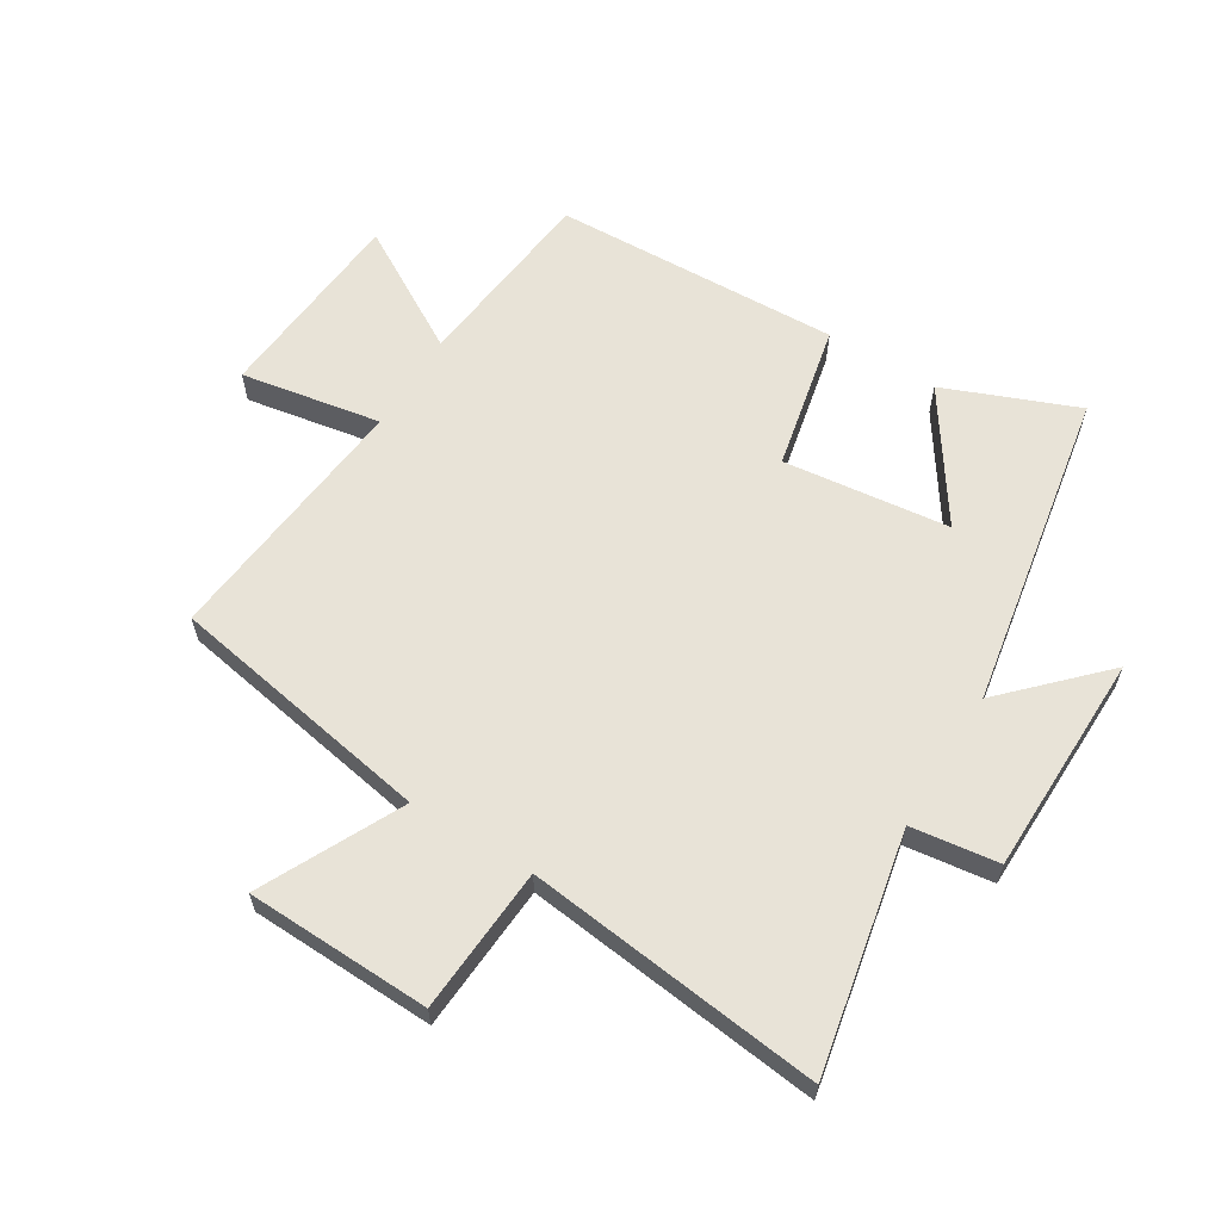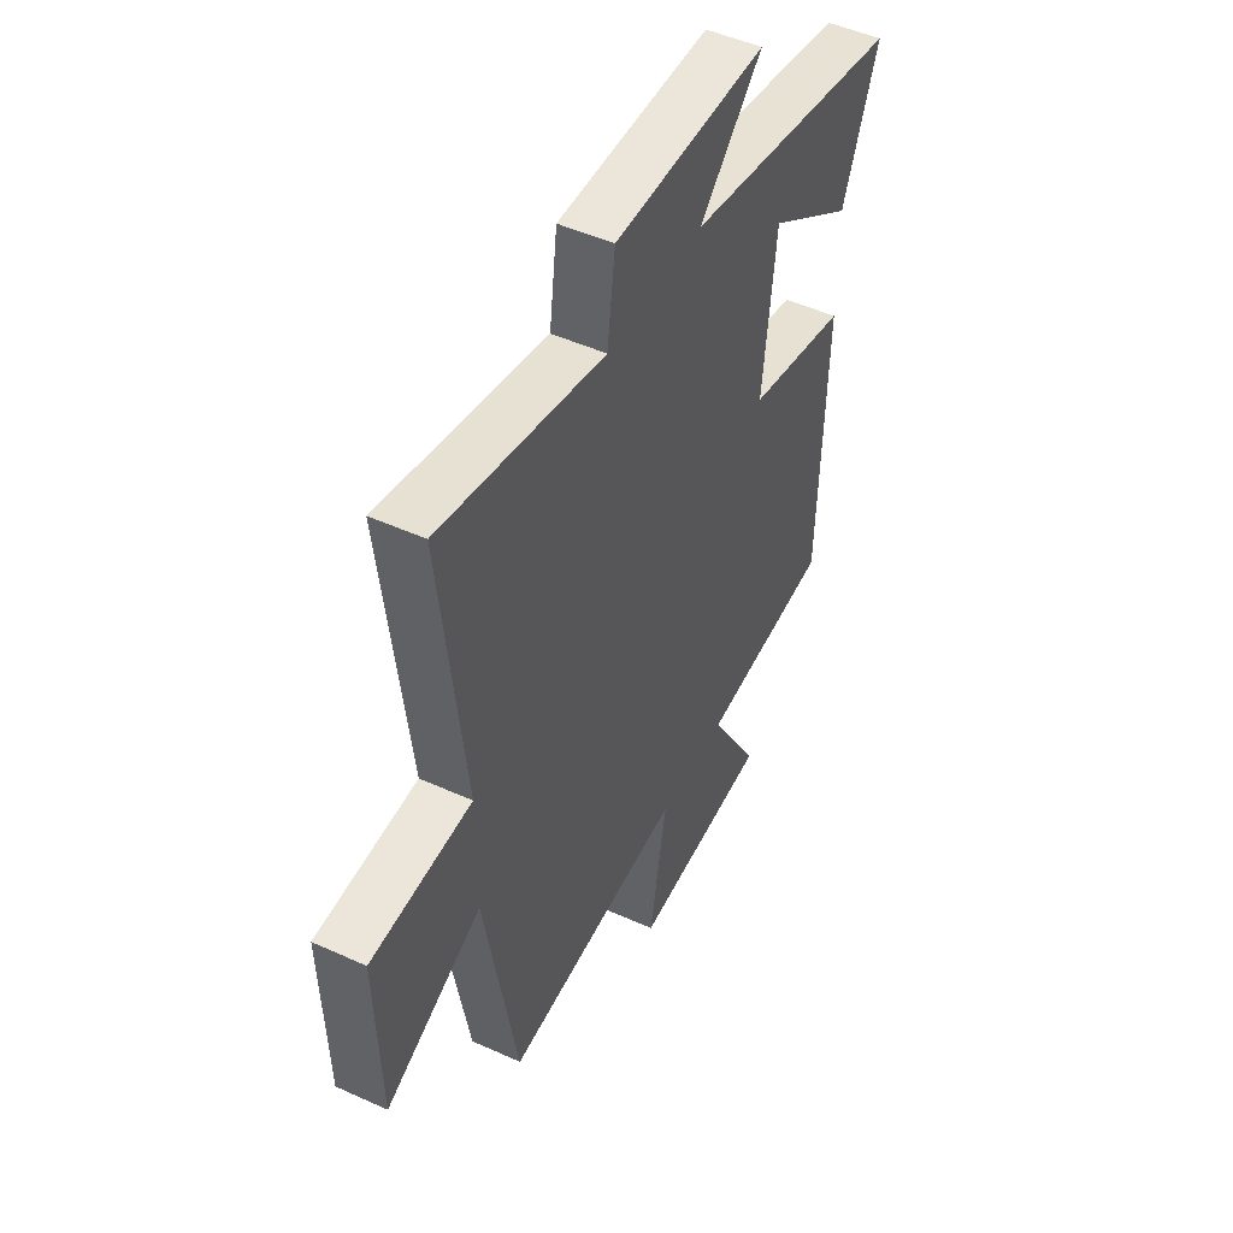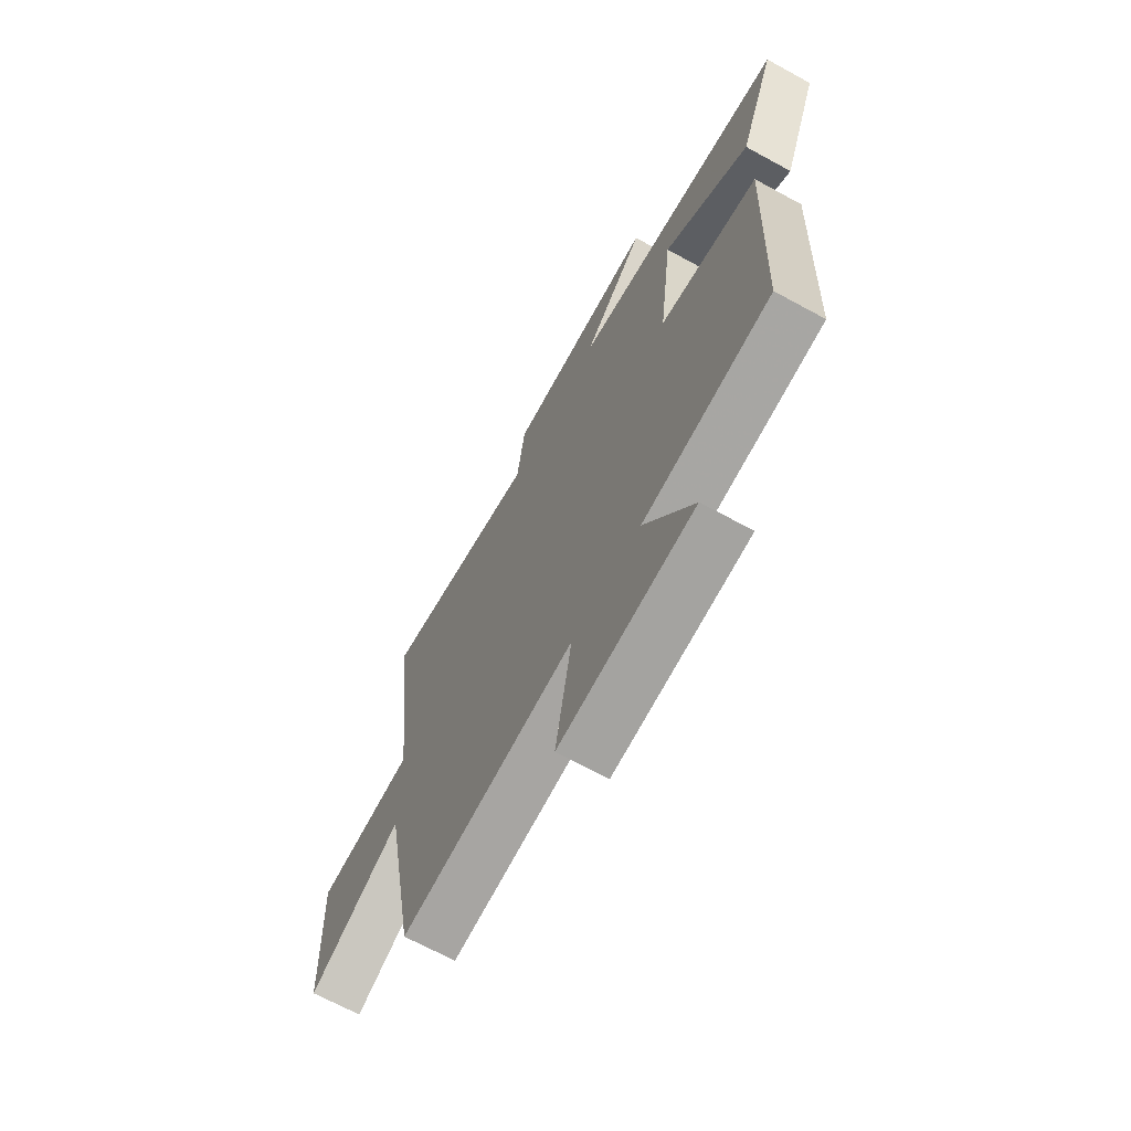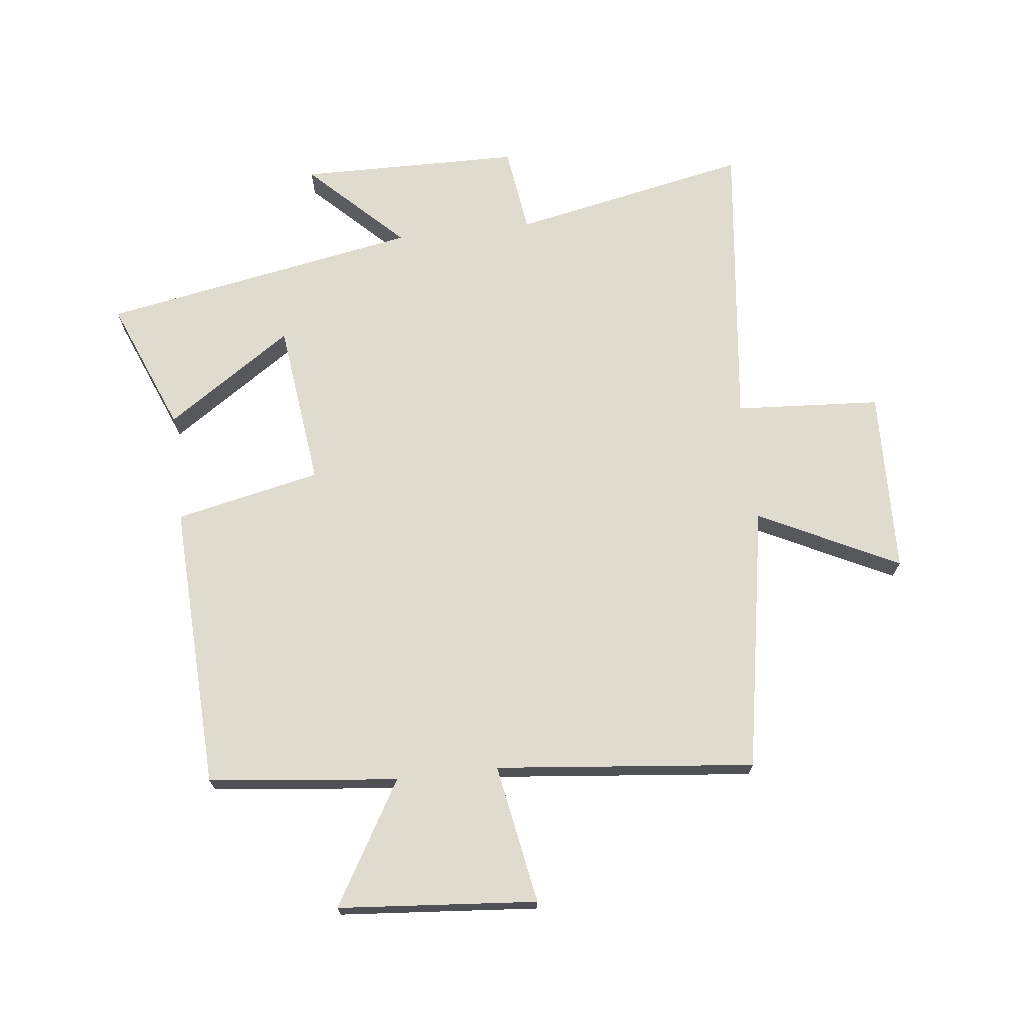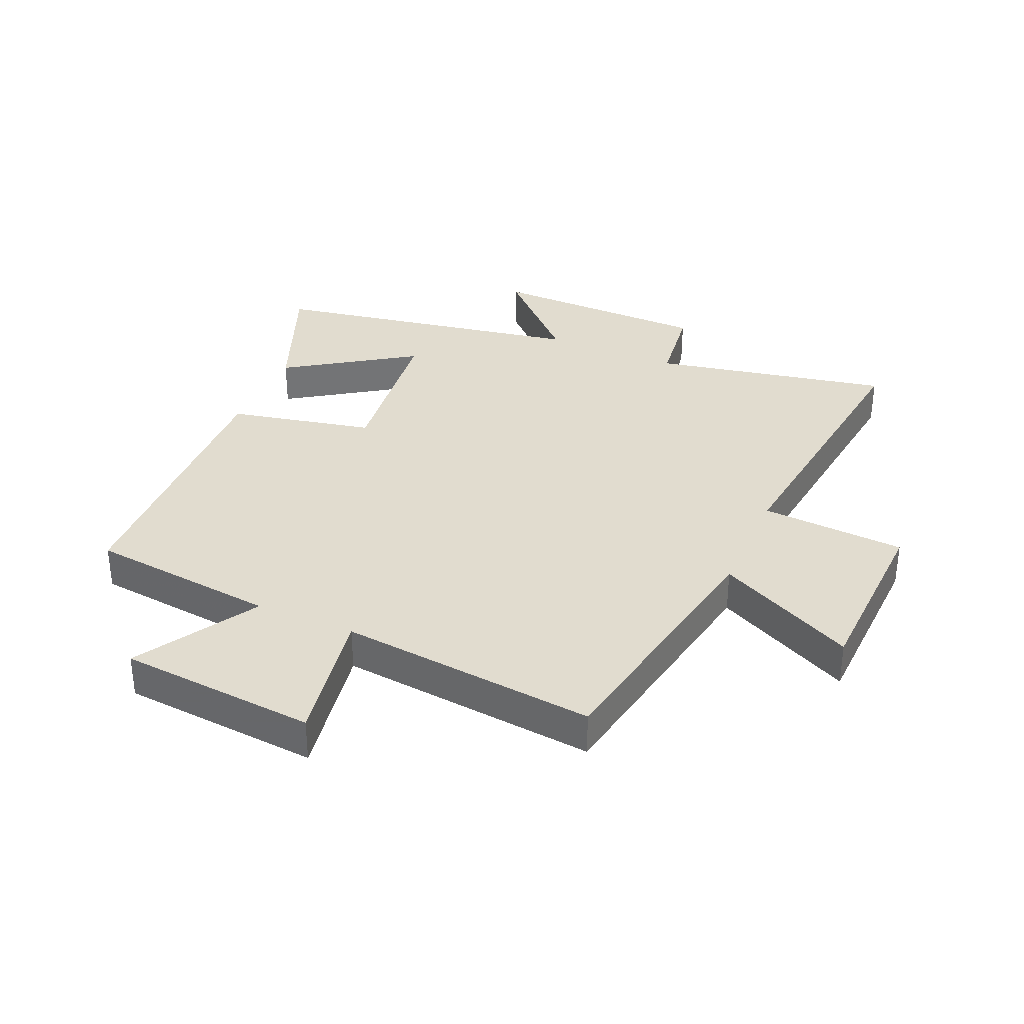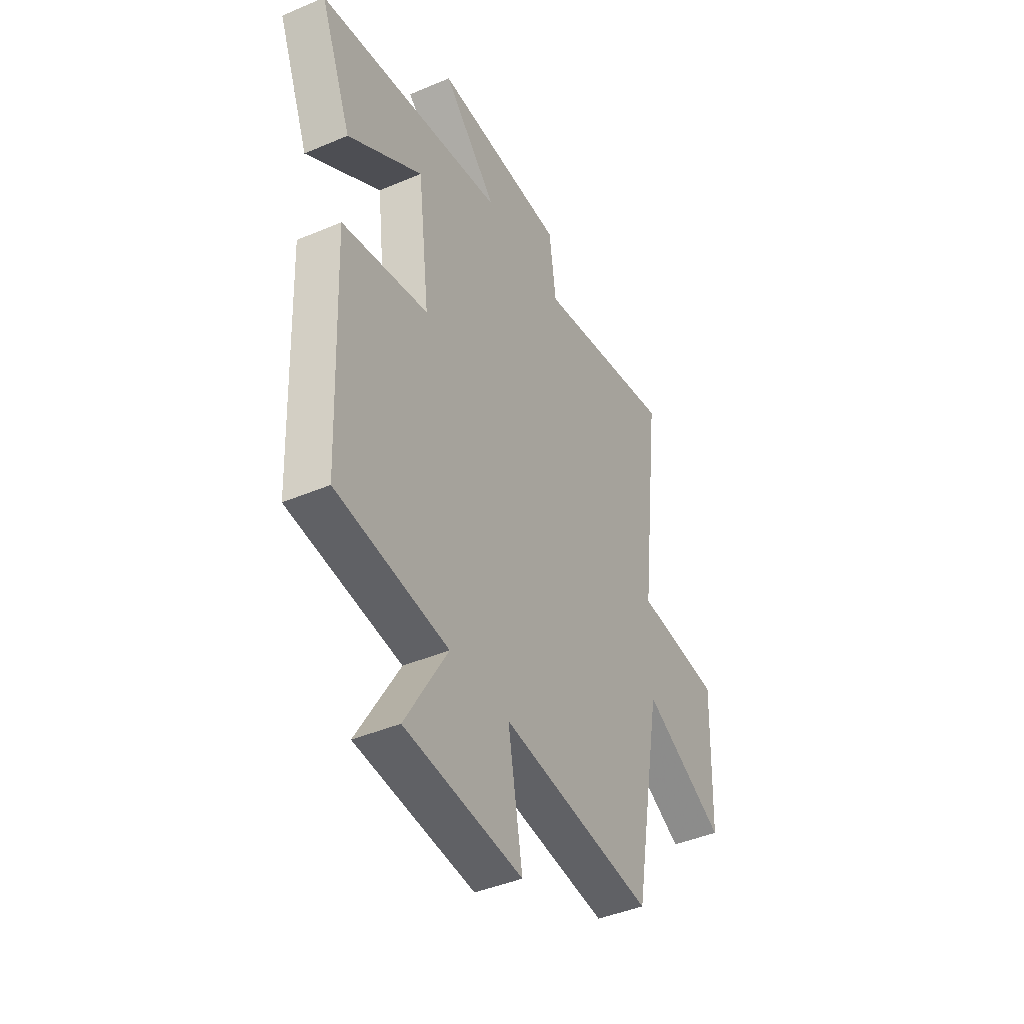
<metadata>
{"format":"obj","ext":"obj","renderer":"f3d","projection":"perspective","resolution":1024,"background":"white","views":[{"elev":61.7,"azim":-58.5,"up":"+Y"},{"elev":48.5,"azim":-63.1,"up":"+Z"},{"elev":-68.3,"azim":61.3,"up":"+Z"},{"elev":70.4,"azim":173.3,"up":"+Y"},{"elev":34.3,"azim":-156.4,"up":"+Y"},{"elev":-42.5,"azim":117.0,"up":"+Z"}]}
</metadata>
<code>
v -0.422 0.07 -0.545
v -0.5 0.07 -0.11
v -0.729 0.07 -0.224
v -0.739 0.07 0.078
v -0.5 0.07 0.094
v -0.557 0.07 0.578
v -0.167 0.07 0.5
v -0.148 0.07 0.643
v 0.216 0.07 0.649
v 0.065 0.07 0.5
v 0.587 0.07 0.407
v 0.5 0.07 0.19
v 0.293 0.07 0.329
v 0.261 0.07 0.057
v 0.5 0.07 0.006
v 0.482 0.07 -0.465
v 0.171 0.07 -0.5
v 0.289 0.07 -0.701
v -0.037 0.07 -0.729
v 0.003 0.07 -0.5
v -0.422 0 -0.545
v -0.5 0 -0.11
v -0.729 0 -0.224
v -0.739 0 0.078
v -0.5 0 0.094
v -0.557 0 0.578
v -0.167 0 0.5
v -0.148 0 0.643
v 0.216 0 0.649
v 0.065 0 0.5
v 0.587 0 0.407
v 0.5 0 0.19
v 0.293 0 0.329
v 0.261 0 0.057
v 0.5 0 0.006
v 0.482 0 -0.465
v 0.171 0 -0.5
v 0.289 0 -0.701
v -0.037 0 -0.729
v 0.003 0 -0.5
f 17 18 19 20
f 16 17 20
f 15 16 20
f 14 15 20
f 20 1 2
f 14 20 2
f 13 14 2
f 10 11 12 13
f 10 13 2 3
f 7 8 9 10
f 7 10 3
f 5 6 7
f 5 7 3
f 3 4 5
f 40 39 38 37
f 40 37 36
f 40 36 35
f 40 35 34
f 22 21 40
f 22 40 34
f 22 34 33
f 33 32 31 30
f 23 22 33 30
f 30 29 28 27
f 23 30 27
f 27 26 25
f 23 27 25
f 25 24 23
f 1 21 22 2
f 2 22 23 3
f 3 23 24 4
f 4 24 25 5
f 5 25 26 6
f 6 26 27 7
f 7 27 28 8
f 8 28 29 9
f 9 29 30 10
f 10 30 31 11
f 11 31 32 12
f 12 32 33 13
f 13 33 34 14
f 14 34 35 15
f 15 35 36 16
f 16 36 37 17
f 17 37 38 18
f 18 38 39 19
f 19 39 40 20
f 20 40 21 1

</code>
